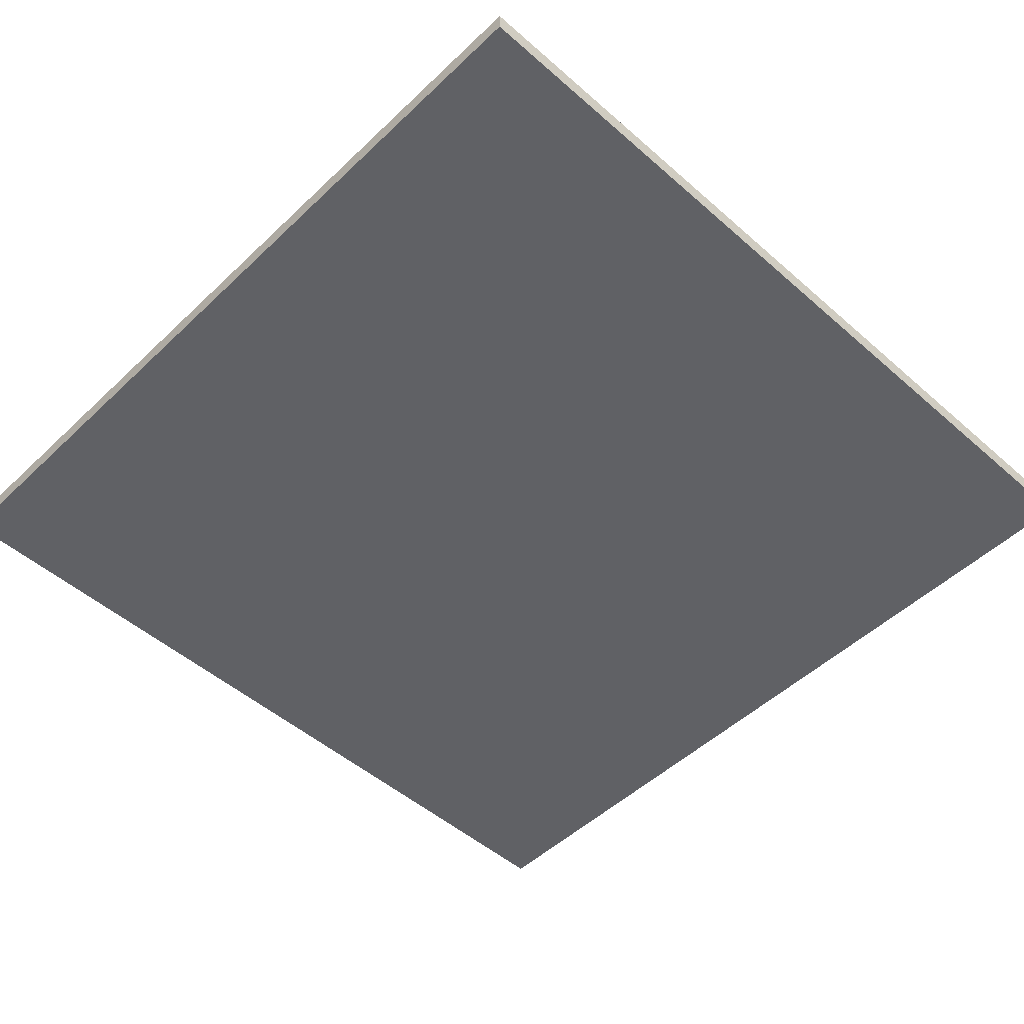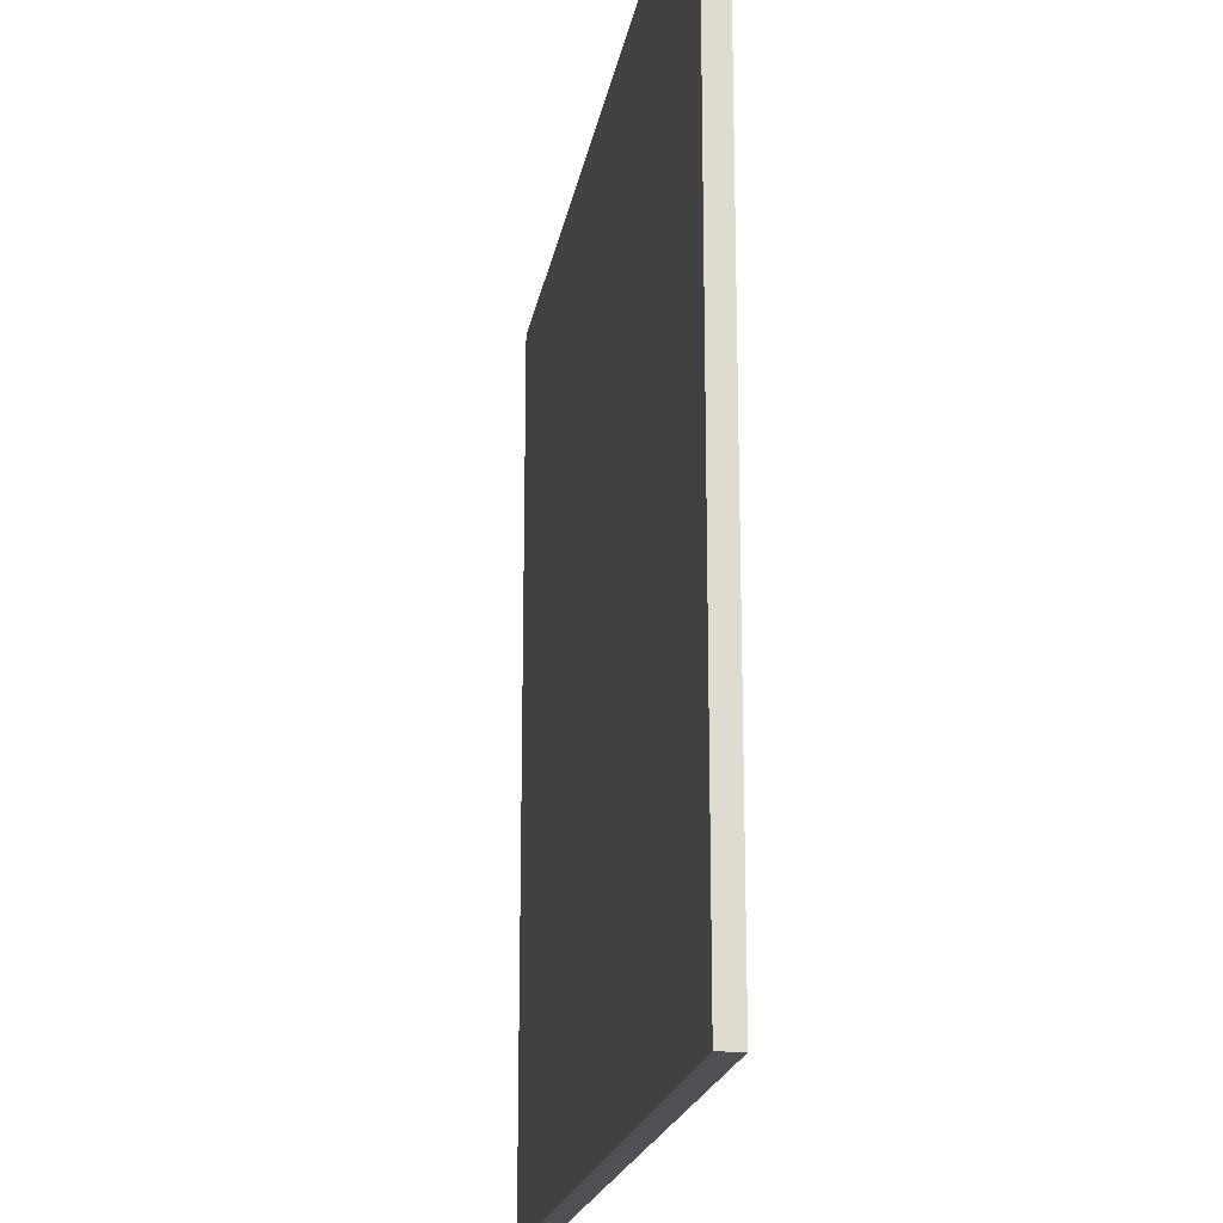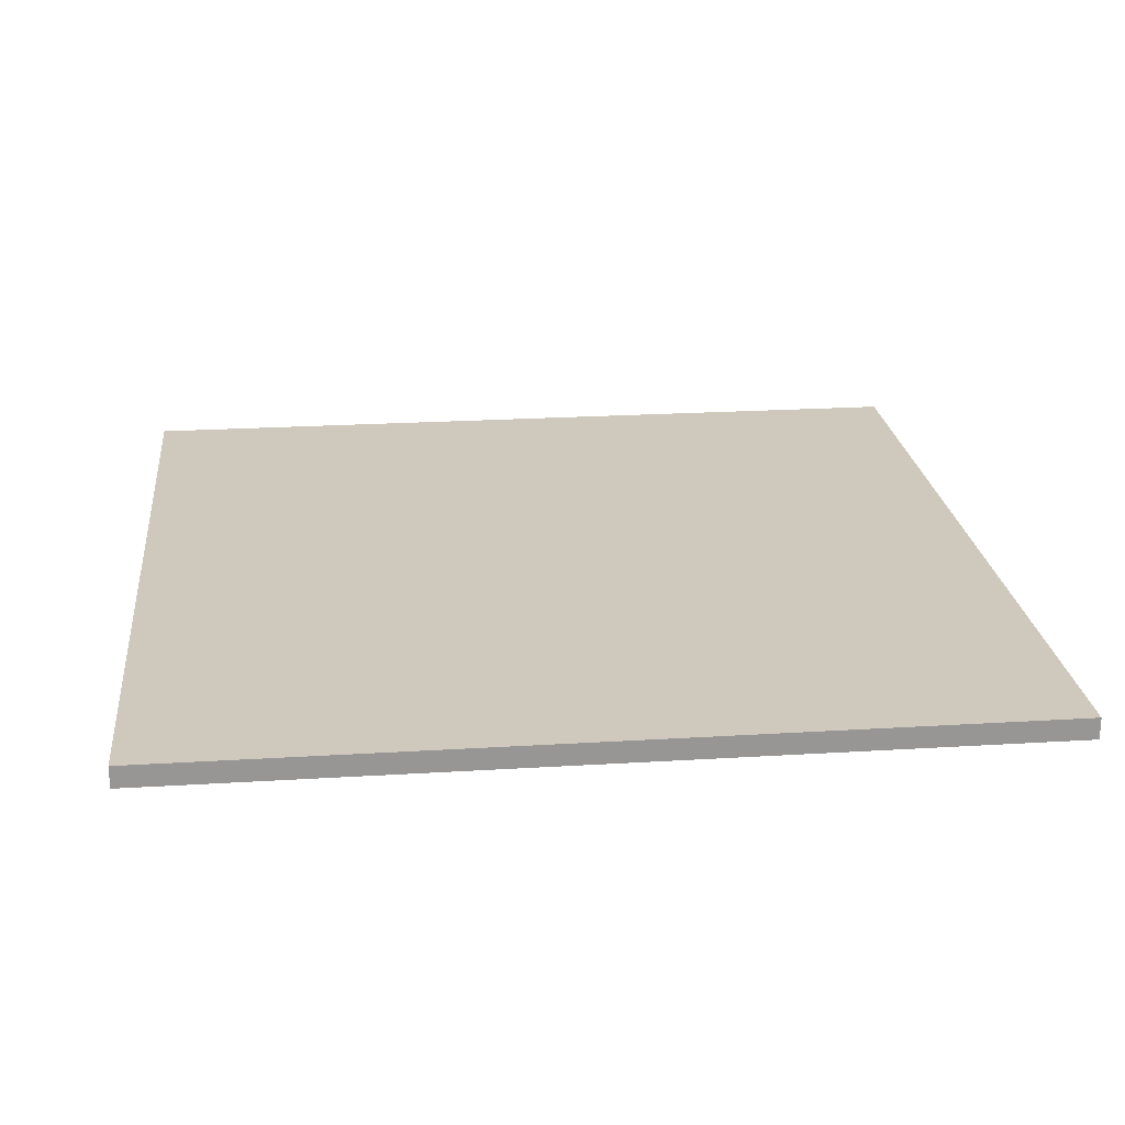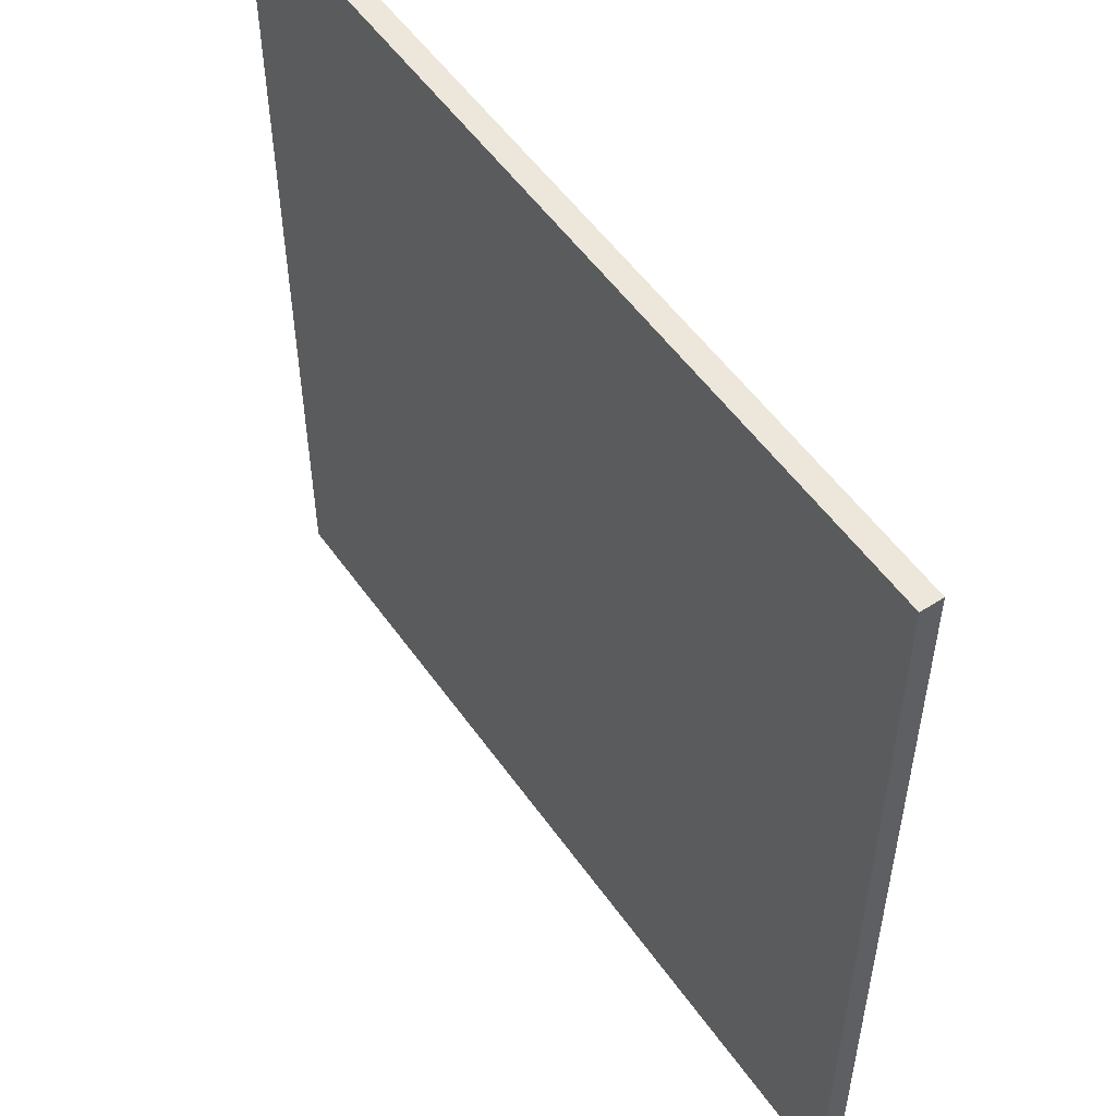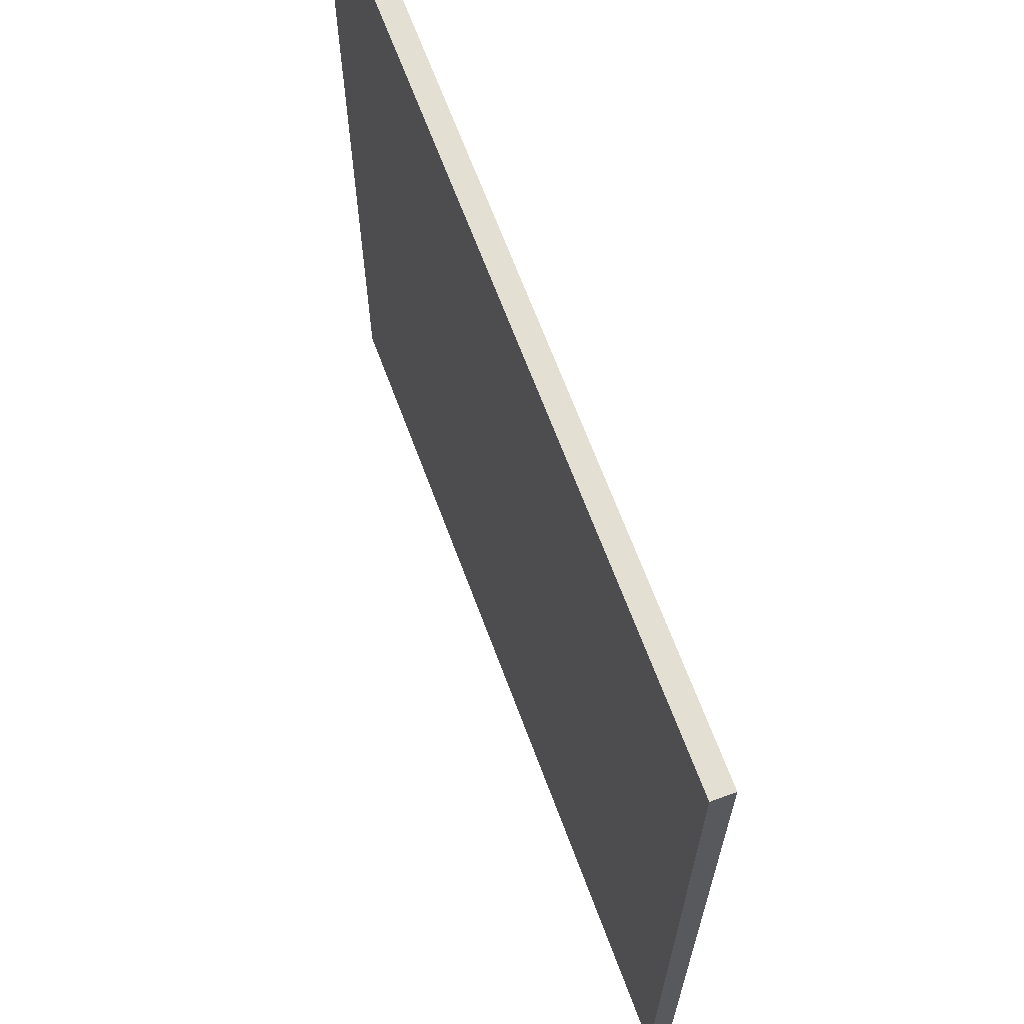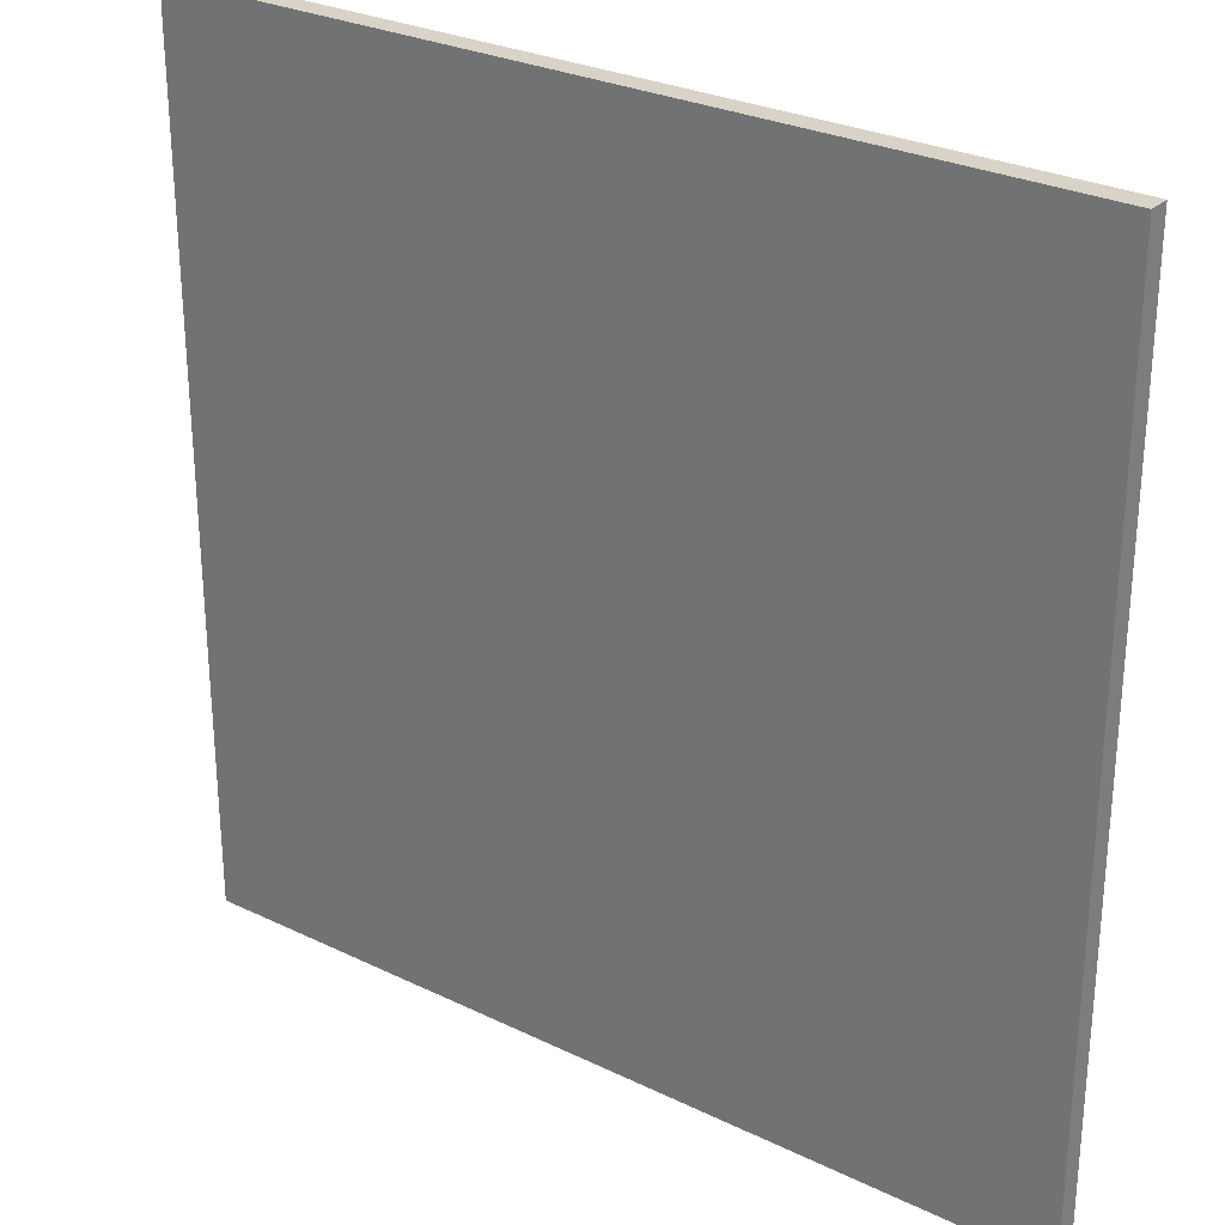
<metadata>
{"format":"obj","ext":"obj","renderer":"f3d","projection":"perspective","resolution":1024,"background":"white","views":[{"elev":-49.9,"azim":-43.9,"up":"+Y"},{"elev":-19.6,"azim":80.5,"up":"+Z"},{"elev":22.5,"azim":83.9,"up":"+Y"},{"elev":53.6,"azim":55.6,"up":"+Z"},{"elev":66.9,"azim":-110.4,"up":"+Z"},{"elev":28.2,"azim":36.2,"up":"+Z"}]}
</metadata>
<code>
v  -20 -0.5 20
v  20 -0.5 20
v  20 0.5 20
v  -20 0.5 20
v  20 0.5 -20
v  -20 0.5 -20
v  20 -0.5 -20
v  -20 -0.5 -20
g pCube65
f 1 2 3 4
f 4 3 5 6
f 6 5 7 8
f 8 7 2 1
f 2 7 5 3
f 8 1 4 6

</code>
